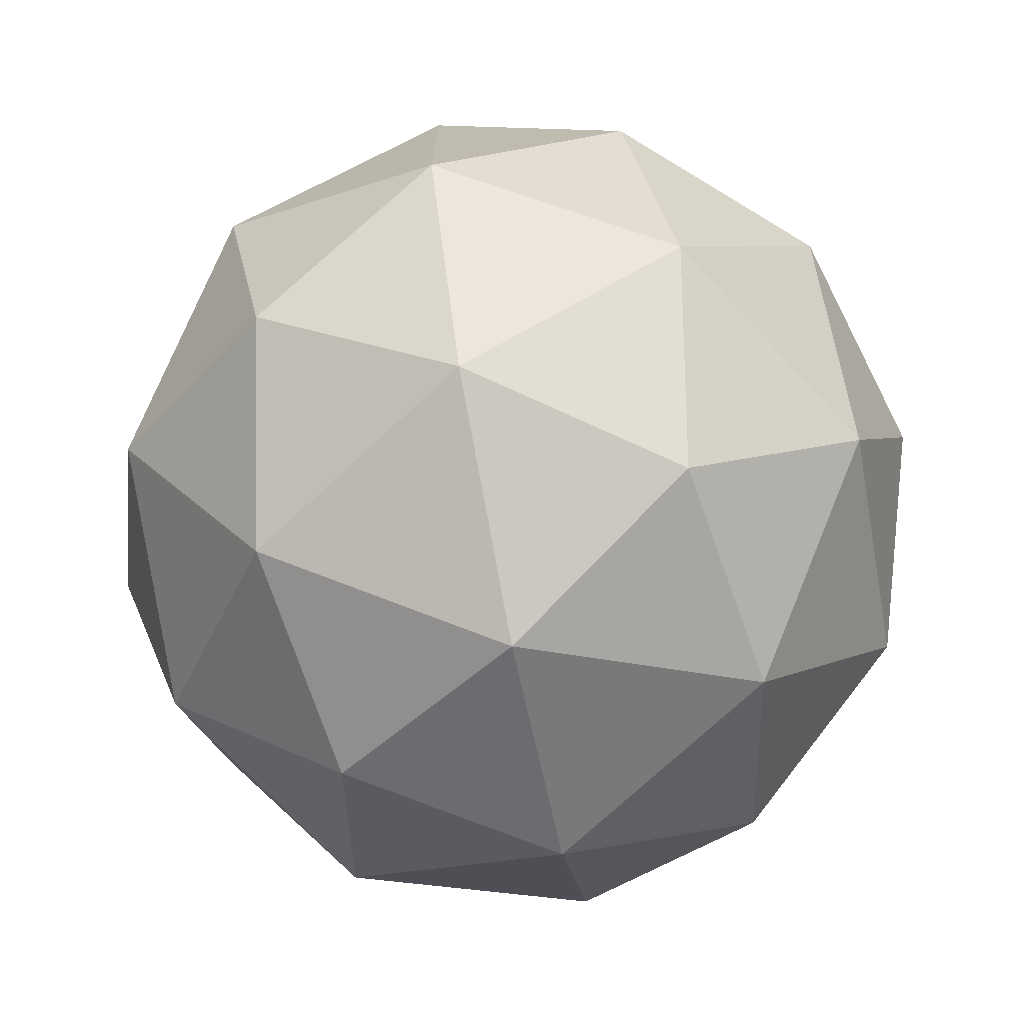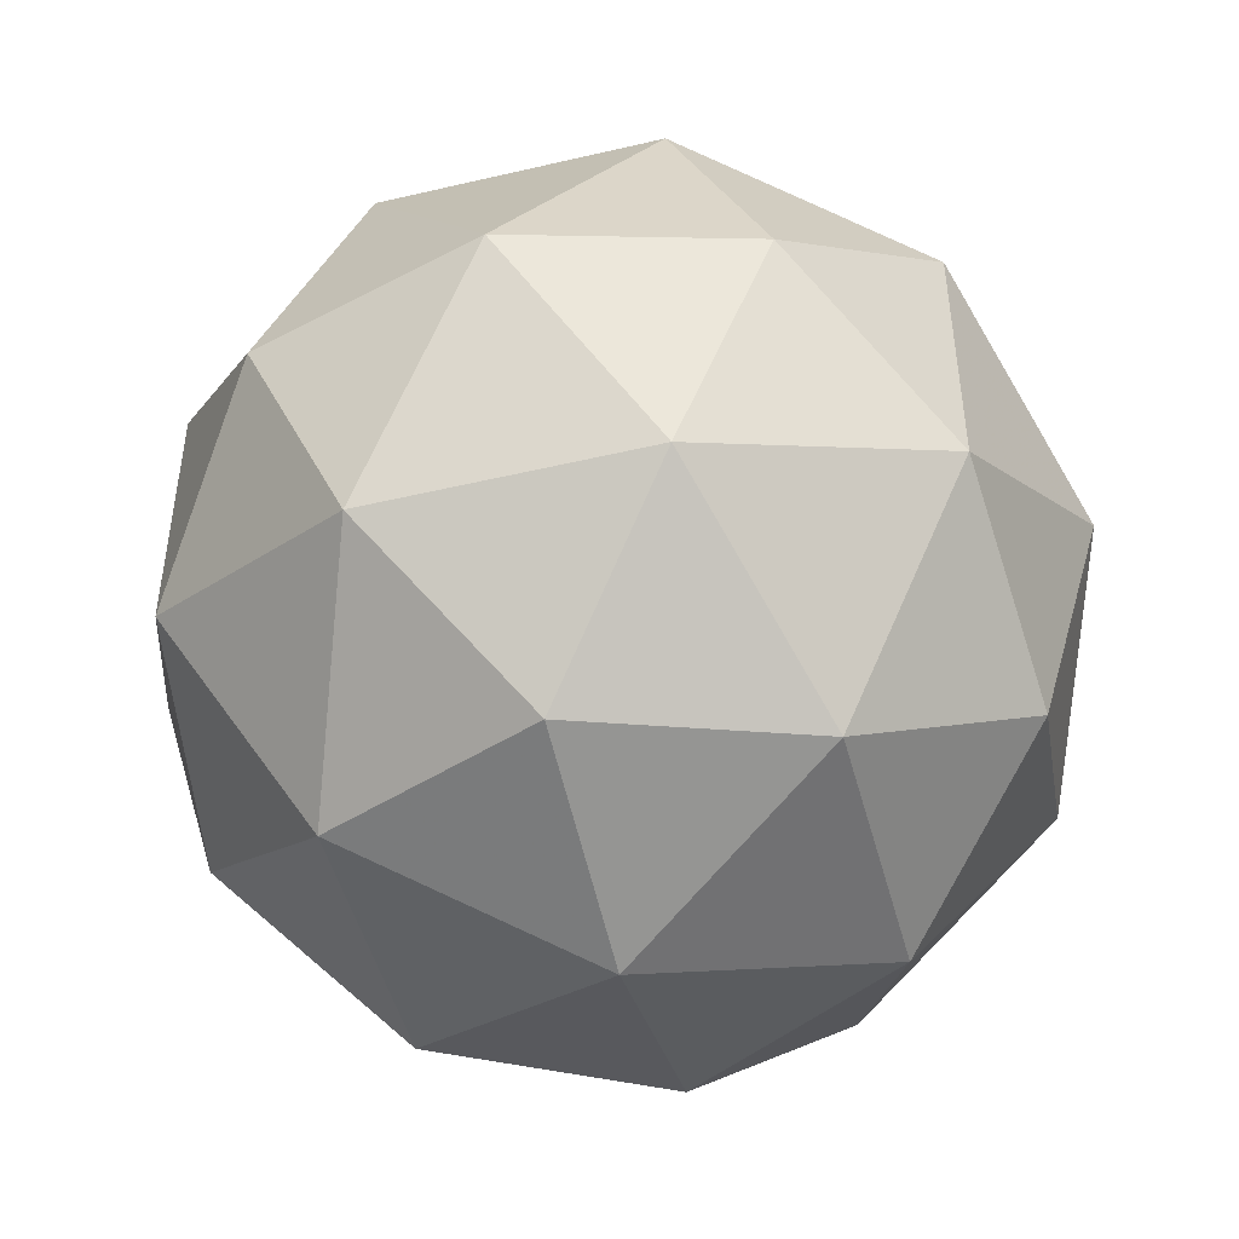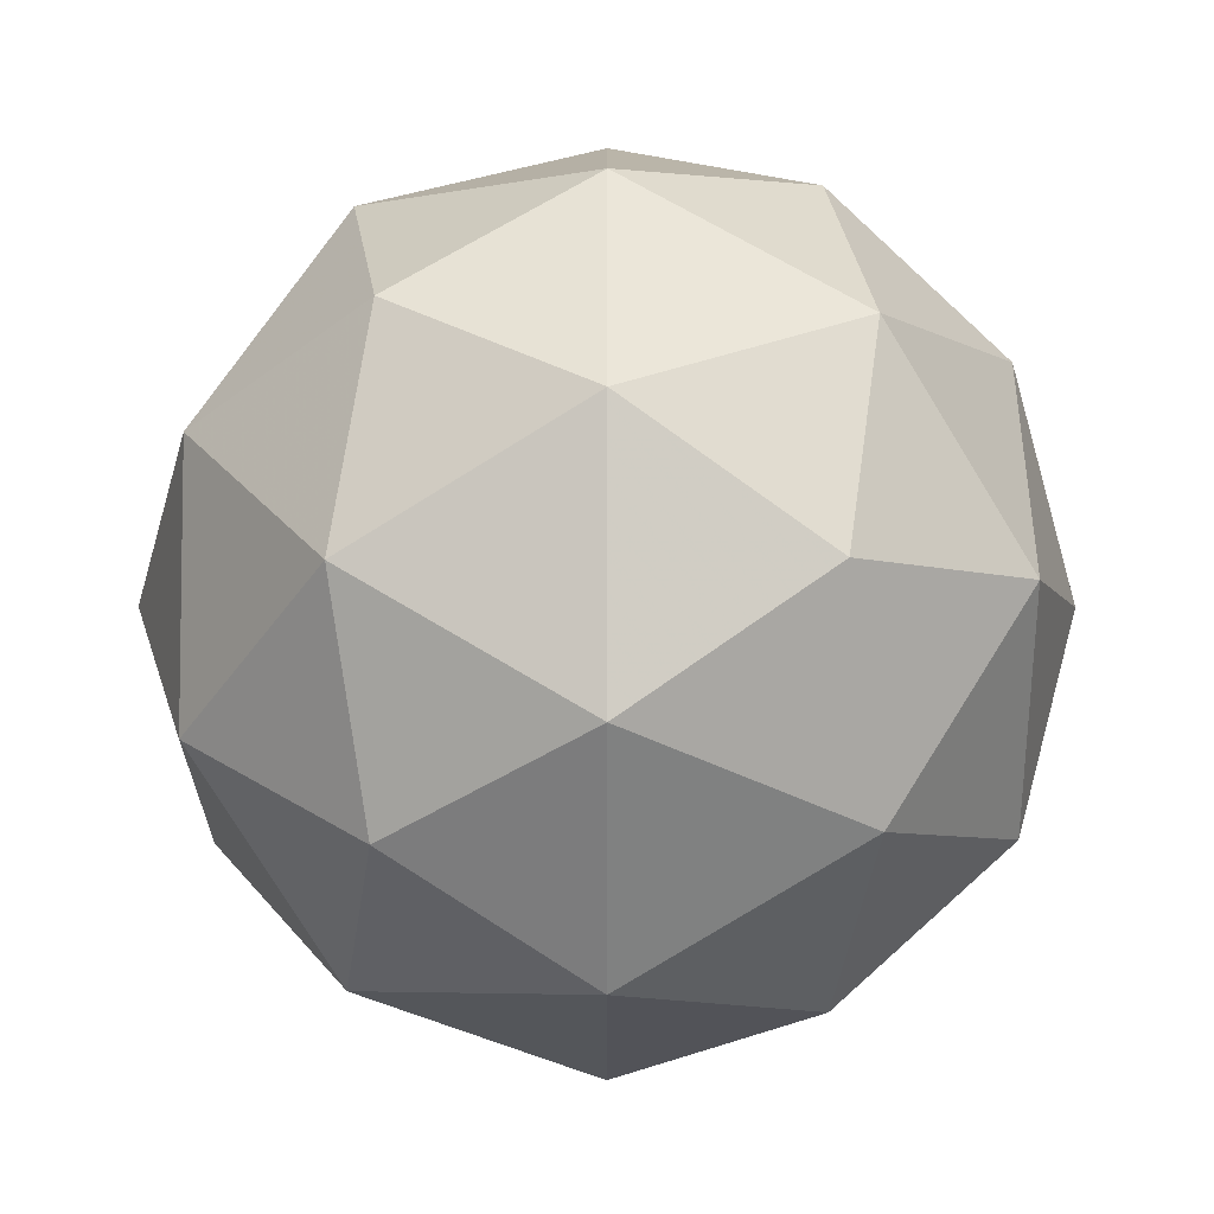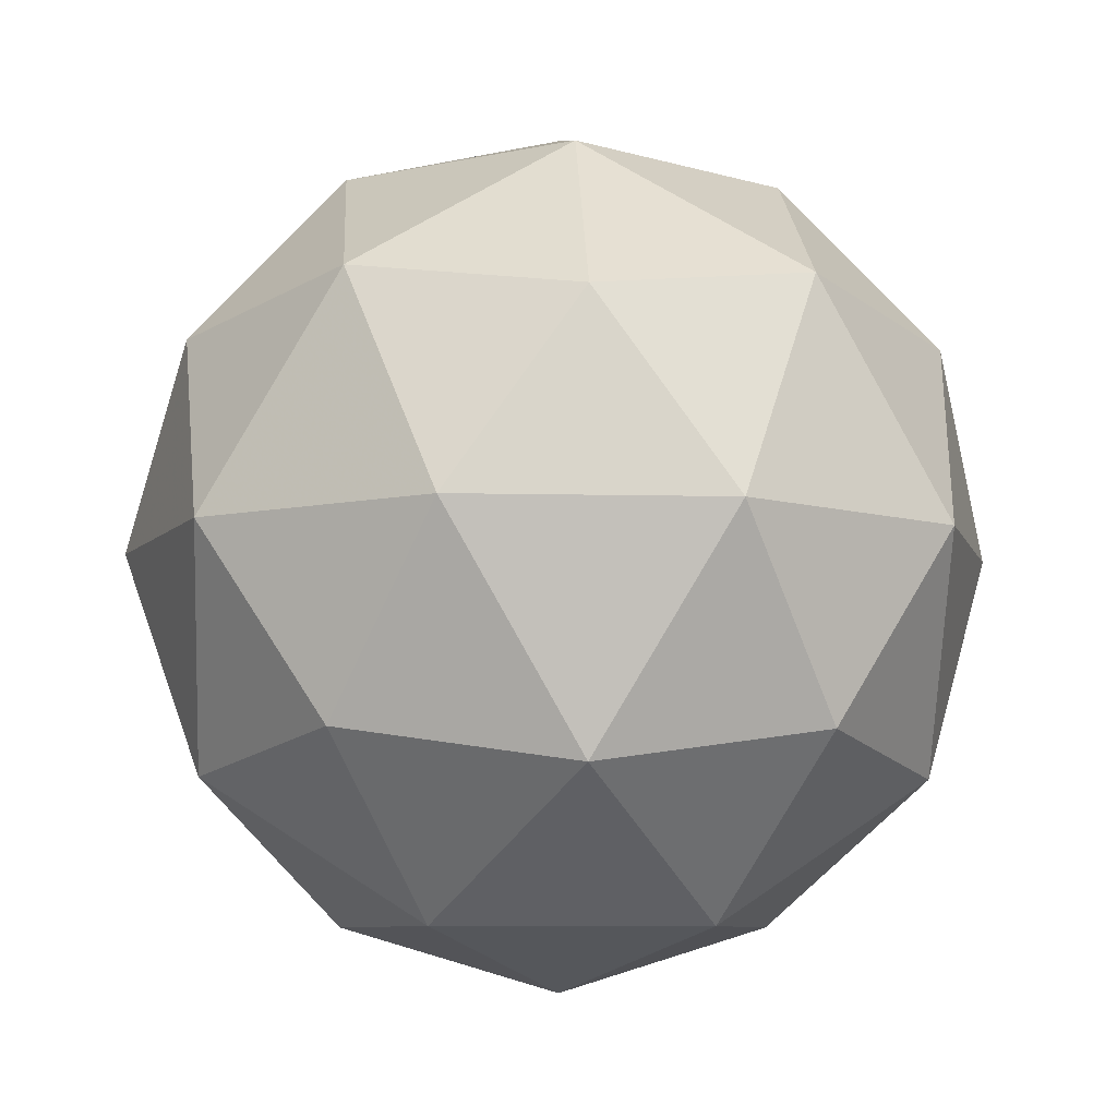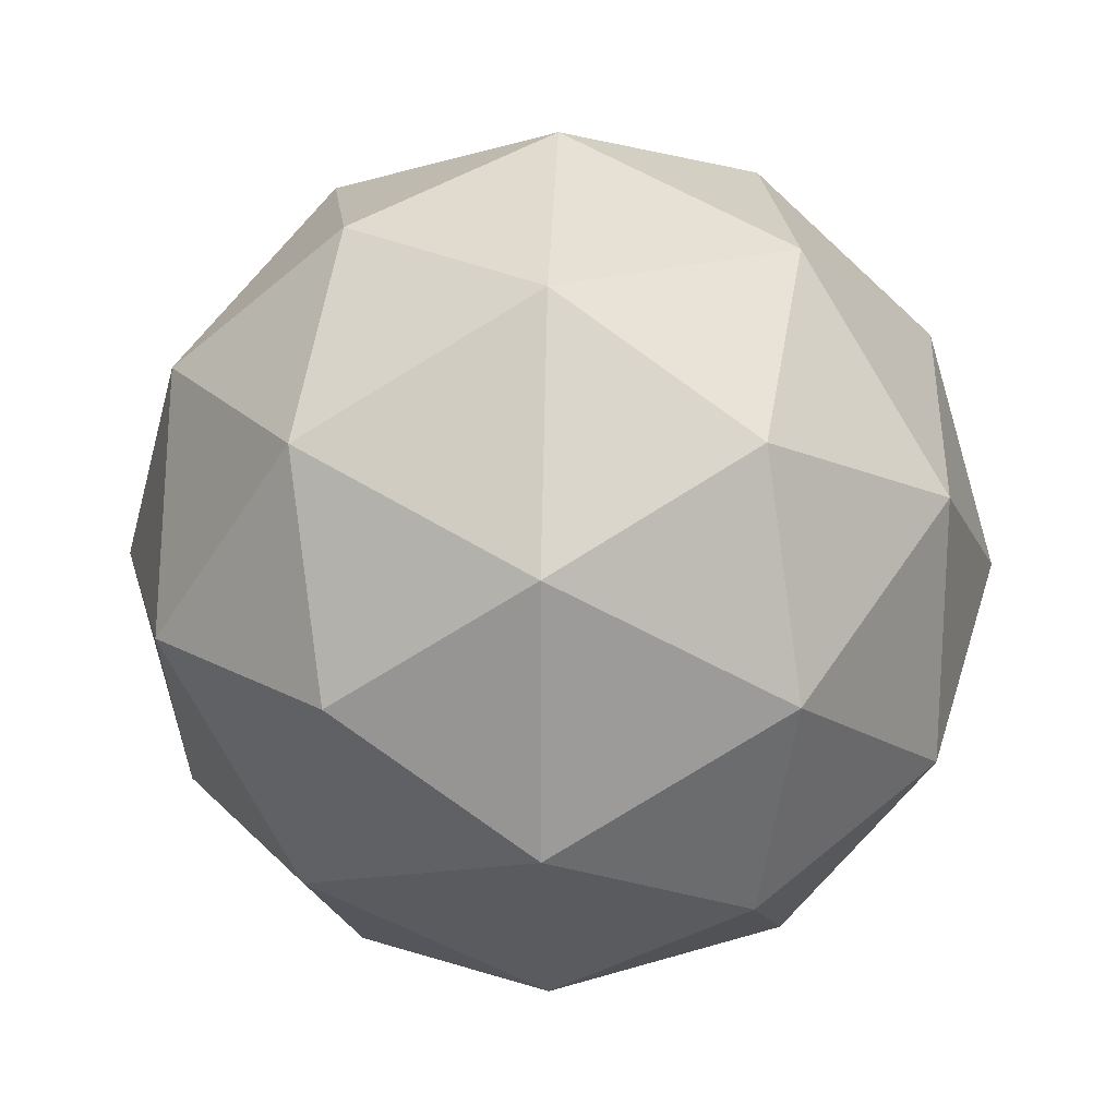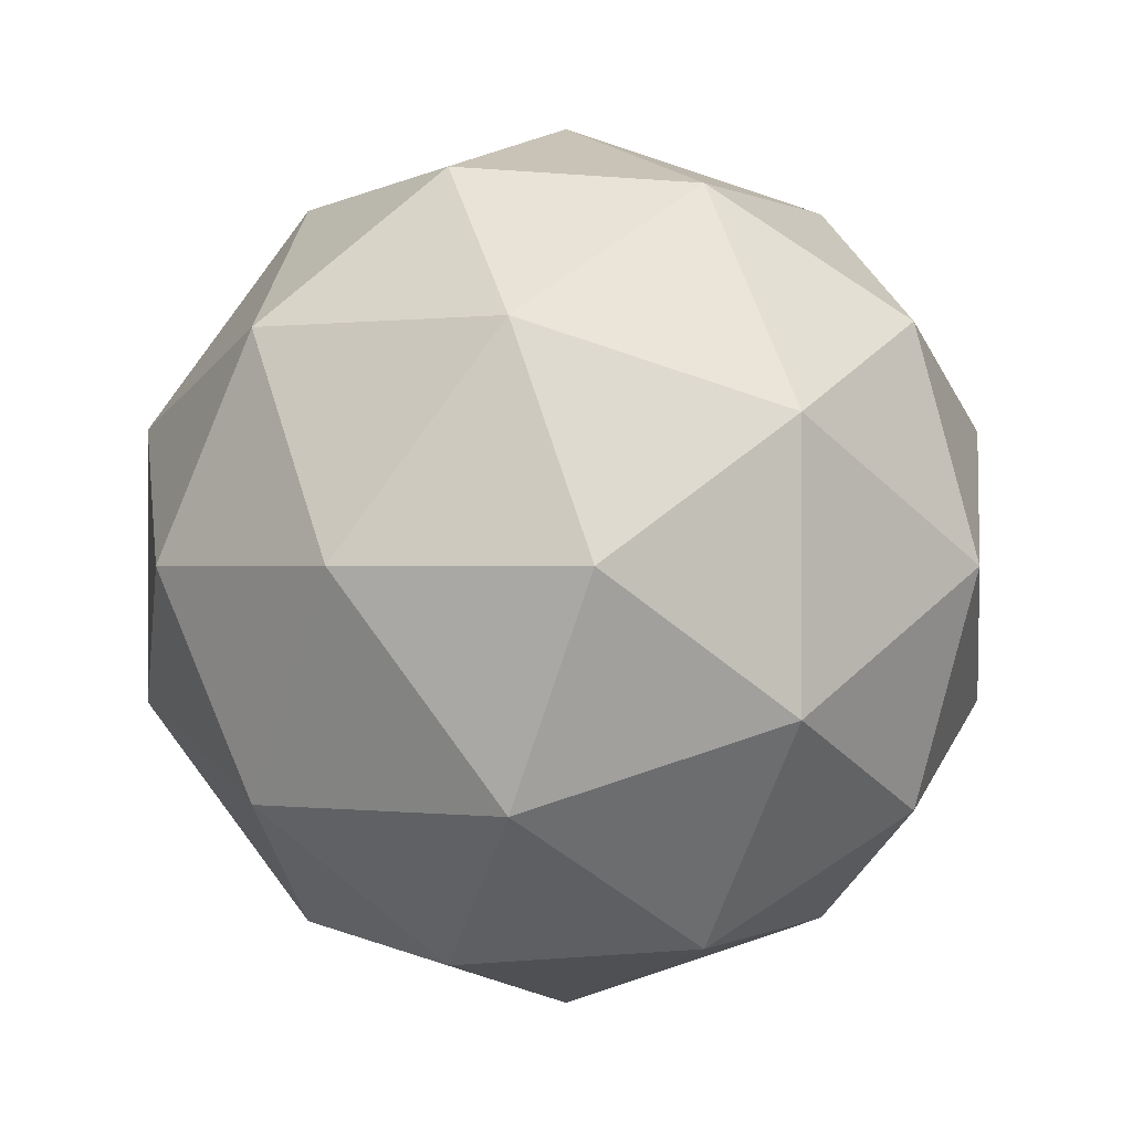
<metadata>
{"format":"obj","ext":"obj","renderer":"f3d","projection":"perspective","resolution":1024,"background":"white","views":[{"elev":-73.1,"azim":101.3,"up":"+Z"},{"elev":-48.8,"azim":-17.0,"up":"+Z"},{"elev":-41.9,"azim":-153.5,"up":"+Z"},{"elev":-7.7,"azim":158.0,"up":"+Y"},{"elev":20.5,"azim":28.7,"up":"+Z"},{"elev":-0.0,"azim":-3.2,"up":"+Z"}]}
</metadata>
<code>
g IL2R-i4-g92-s625
v -7013 7533 2439
v -6924 7565 2504
v -7048 7565 2544
v -6861 7649 2549
v -6835 7633 2439
v -7124 7565 2439
v -7048 7565 2334
v -6924 7565 2374
v -6814 7743 2504
v -7071 7649 2617
v -6958 7633 2609
v -7013 7743 2649
v -7201 7649 2439
v -7158 7633 2544
v -7213 7743 2504
v -7071 7649 2260
v -7158 7633 2334
v -7137 7743 2269
v -6861 7649 2328
v -6958 7633 2269
v -6890 7743 2269
v -6890 7743 2609
v -7137 7743 2609
v -7213 7743 2374
v -7013 7743 2229
v -6814 7743 2374
v -6955 7837 2617
v -6869 7854 2544
v -6979 7922 2544
v -7165 7837 2549
v -7069 7854 2609
v -7103 7922 2504
v -7165 7837 2328
v -7192 7854 2439
v -7103 7922 2374
v -6955 7837 2260
v -7069 7854 2269
v -6979 7922 2334
v -6826 7837 2439
v -6869 7854 2334
v -6903 7922 2439
v -7013 7953 2439
f 1 2 3
f 4 2 5
f 1 3 6
f 1 6 7
f 1 7 8
f 4 5 9
f 10 11 12
f 13 14 15
f 16 17 18
f 19 20 21
f 4 9 22
f 10 12 23
f 13 15 24
f 16 18 25
f 19 21 26
f 27 28 29
f 30 31 32
f 33 34 35
f 36 37 38
f 39 40 41
f 41 38 42
f 41 40 38
f 40 36 38
f 38 35 42
f 38 37 35
f 37 33 35
f 35 32 42
f 35 34 32
f 34 30 32
f 32 29 42
f 32 31 29
f 31 27 29
f 29 41 42
f 29 28 41
f 28 39 41
f 26 40 39
f 26 21 40
f 21 36 40
f 25 37 36
f 25 18 37
f 18 33 37
f 24 34 33
f 24 15 34
f 15 30 34
f 23 31 30
f 23 12 31
f 12 27 31
f 22 28 27
f 22 9 28
f 9 39 28
f 21 25 36
f 21 20 25
f 20 16 25
f 18 24 33
f 18 17 24
f 17 13 24
f 15 23 30
f 15 14 23
f 14 10 23
f 12 22 27
f 12 11 22
f 11 4 22
f 9 26 39
f 9 5 26
f 5 19 26
f 8 20 19
f 8 7 20
f 7 16 20
f 7 17 16
f 7 6 17
f 6 13 17
f 6 14 13
f 6 3 14
f 3 10 14
f 5 8 19
f 5 2 8
f 2 1 8
f 3 11 10
f 3 2 11
f 2 4 11
f 2 4 11

</code>
